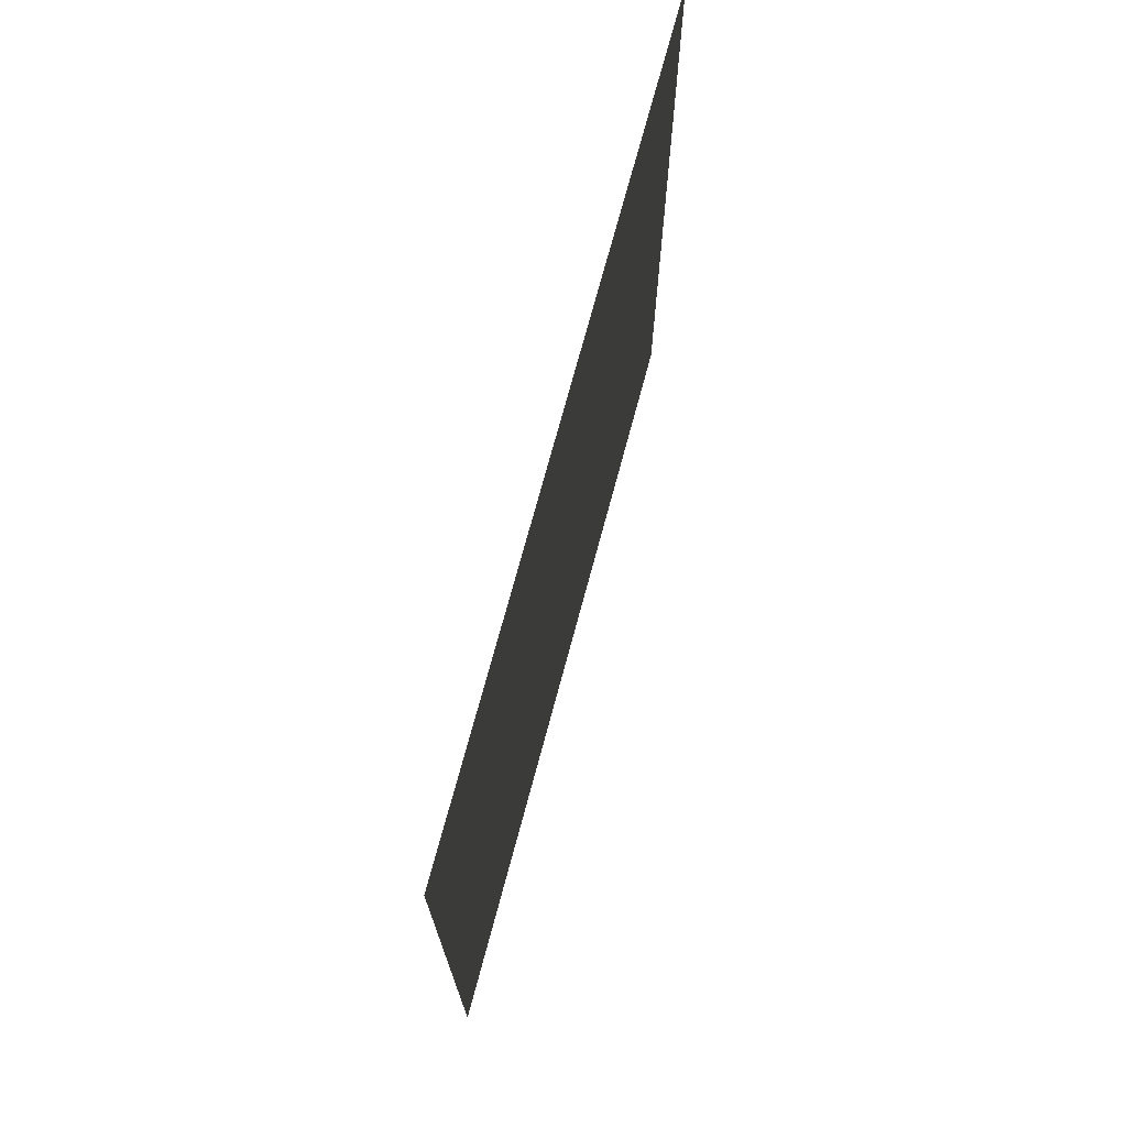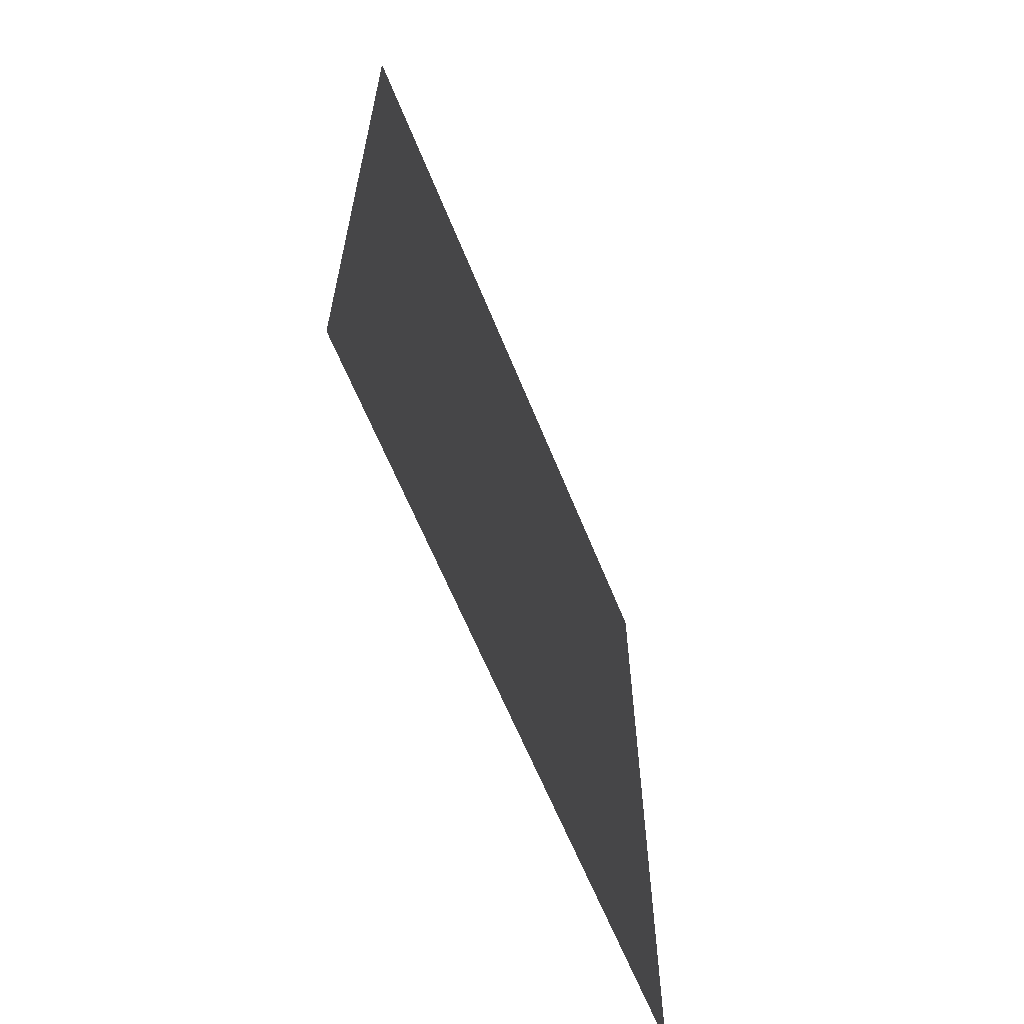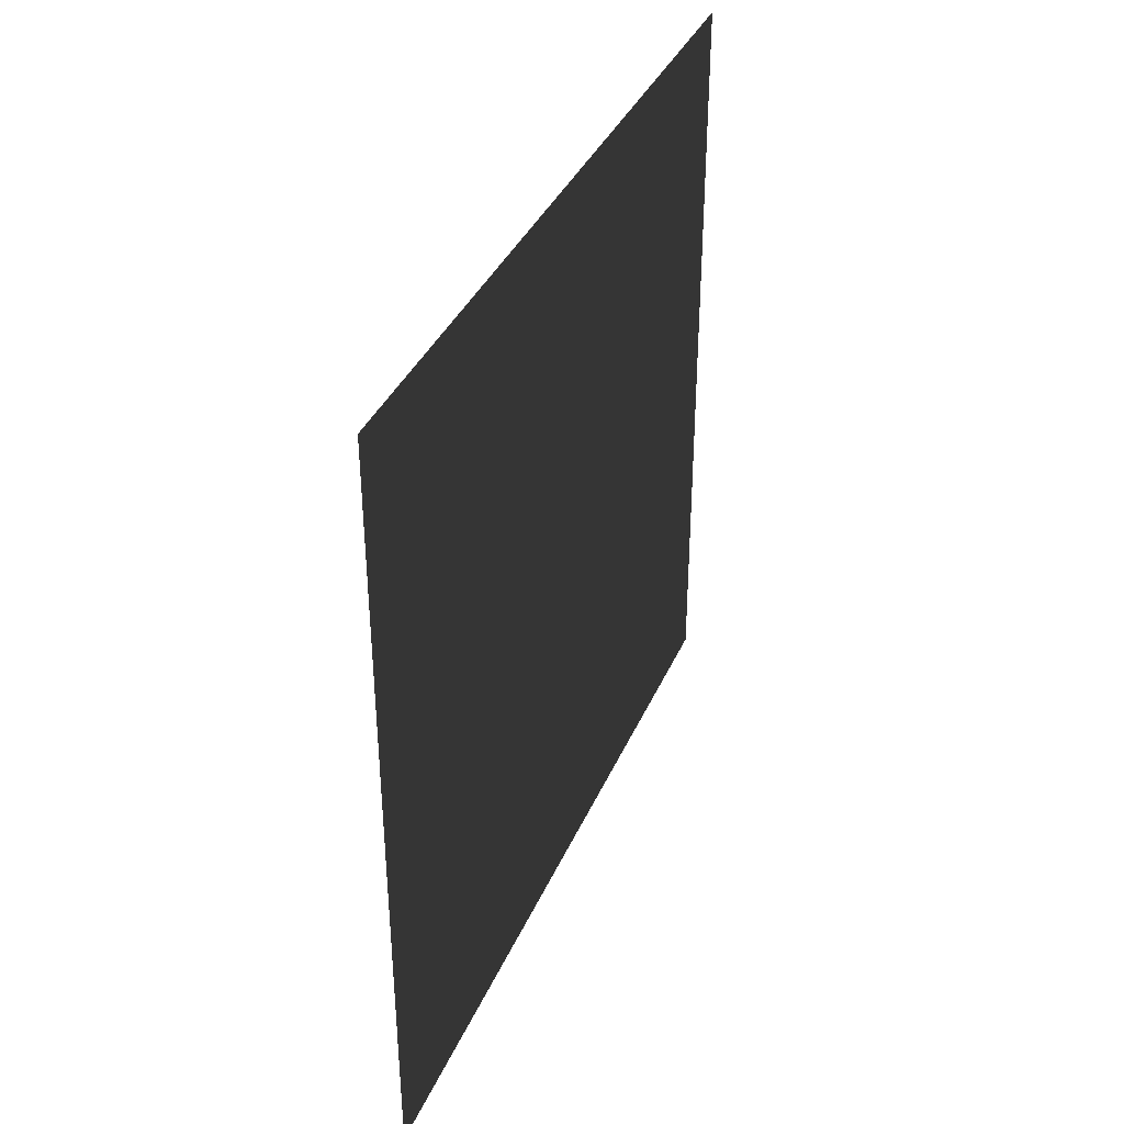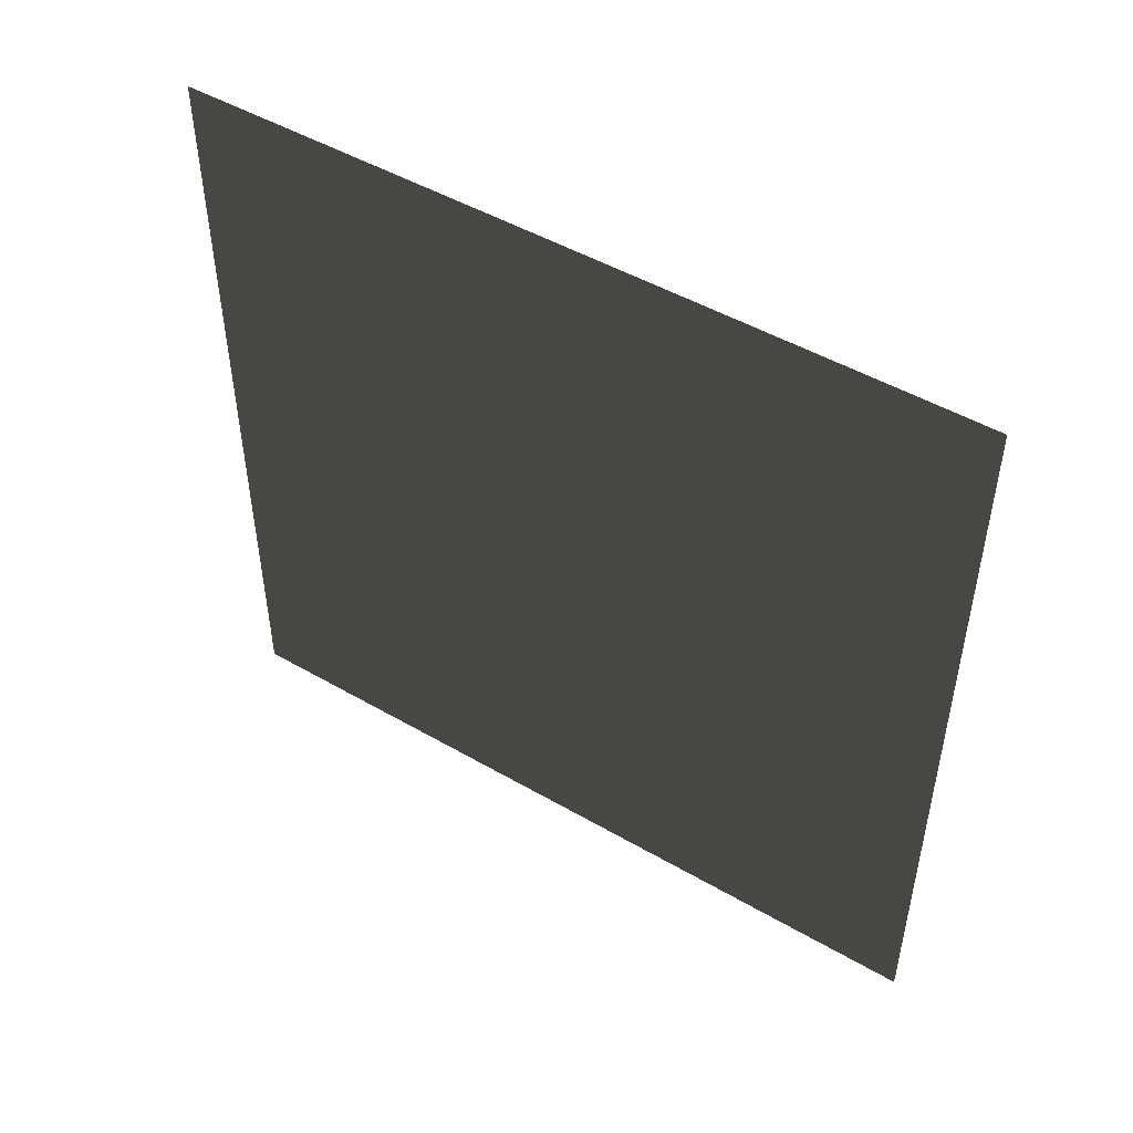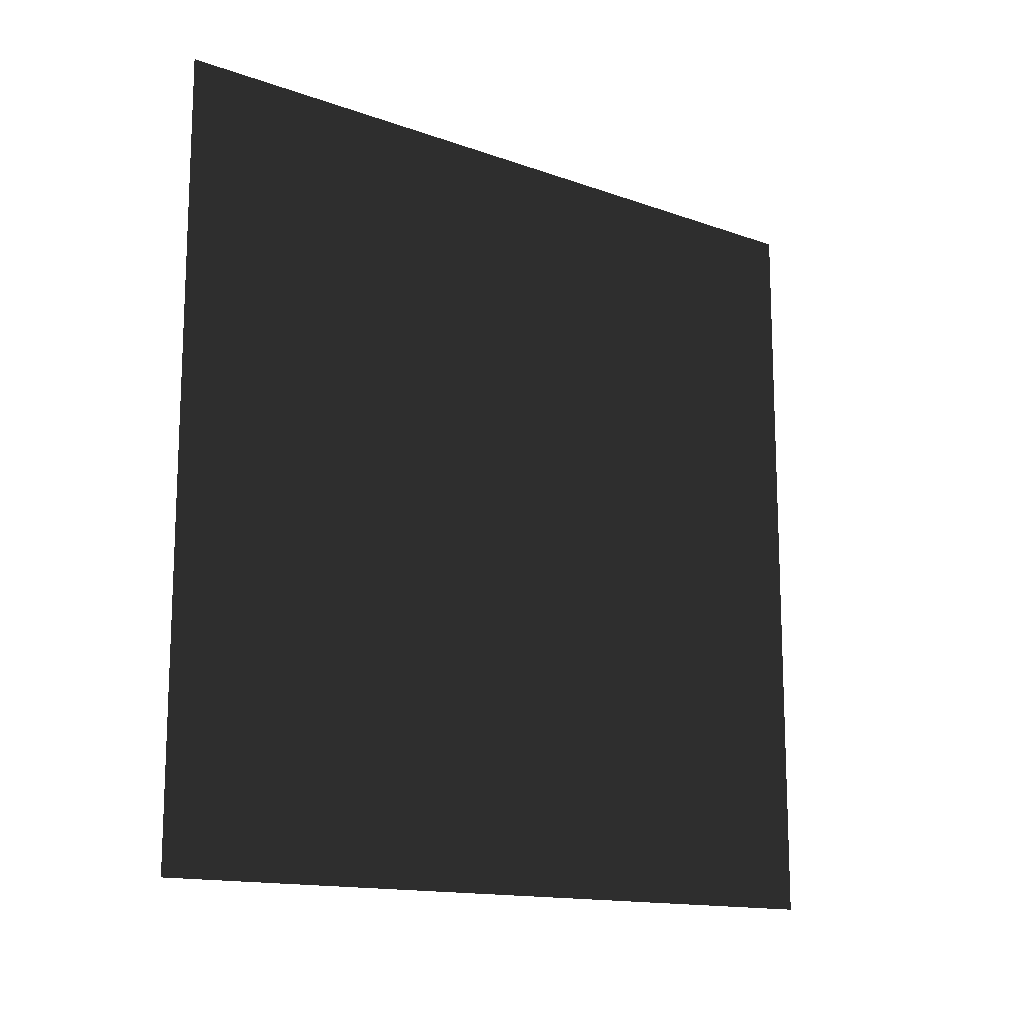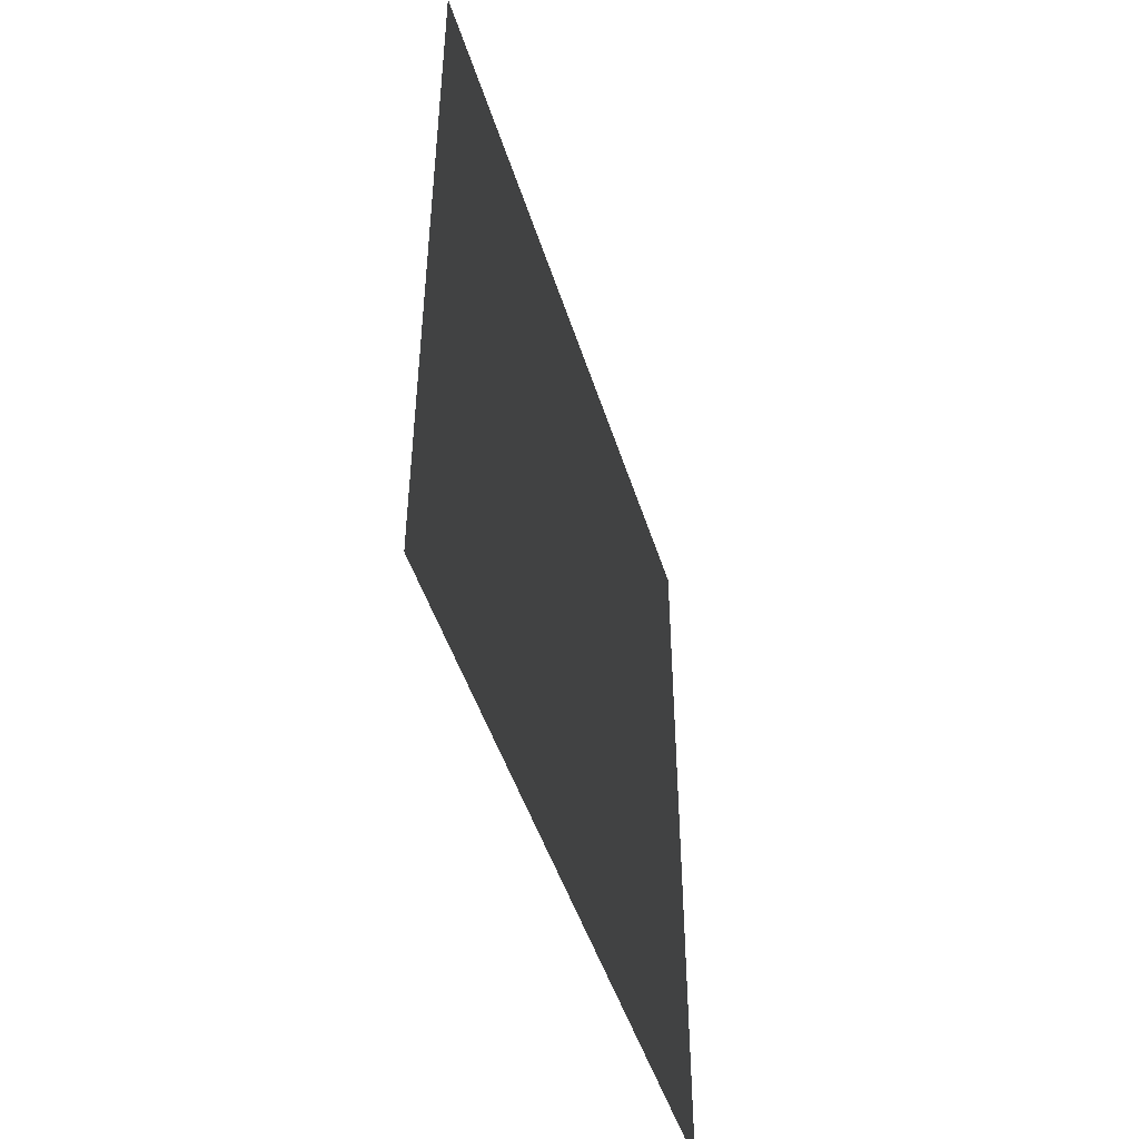
<metadata>
{"format":"obj","ext":"obj","renderer":"f3d","projection":"perspective","resolution":1024,"background":"white","views":[{"elev":72.3,"azim":-165.0,"up":"+Y"},{"elev":-62.6,"azim":21.9,"up":"+Y"},{"elev":37.3,"azim":-158.2,"up":"+Y"},{"elev":48.8,"azim":122.8,"up":"+Z"},{"elev":-14.2,"azim":-128.2,"up":"+Z"},{"elev":-47.6,"azim":17.1,"up":"+Z"}]}
</metadata>
<code>
v -0.2 3 3
v -0.2 -1.552e-08 1.378e-05
v -0.2 3 1.378e-05
v -0.2 -2.359e-07 3
g wall15_10026_1743
f 1 3 2
f 2 4 1

</code>
